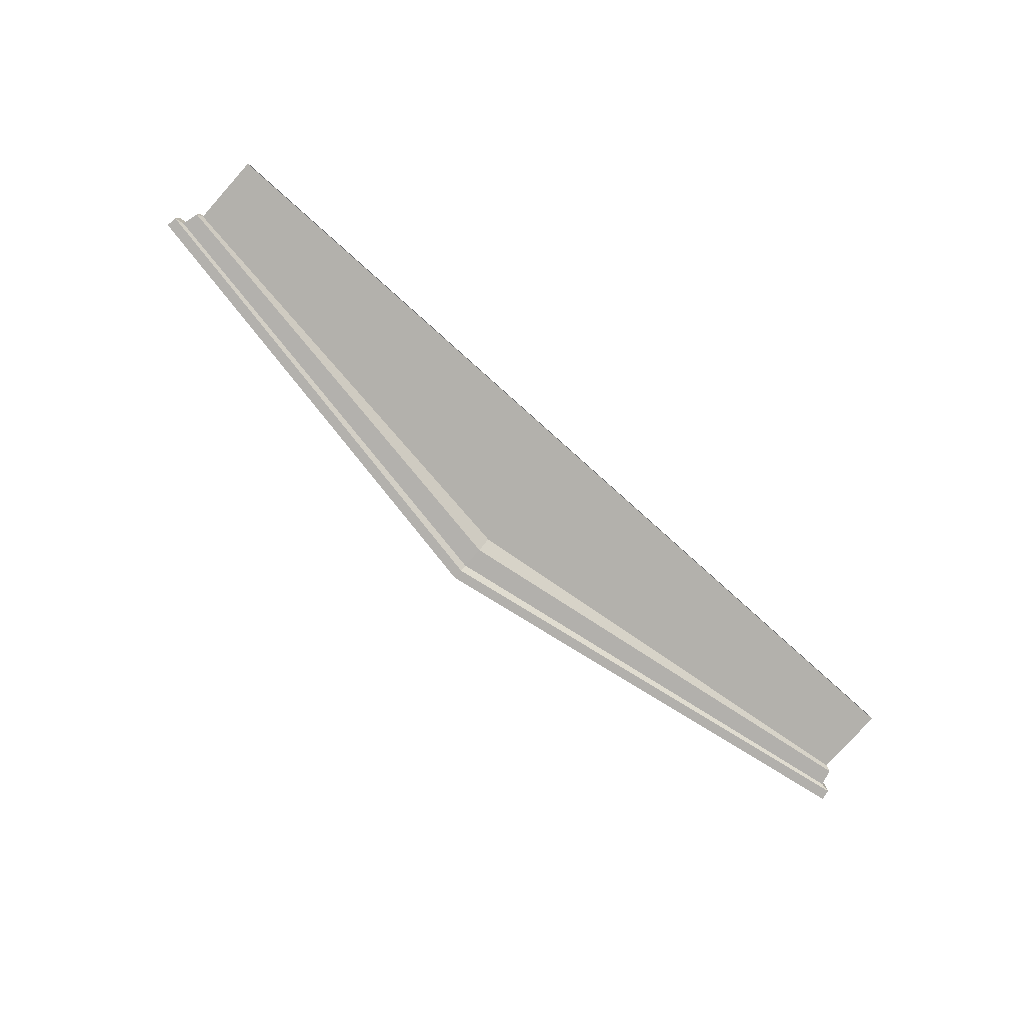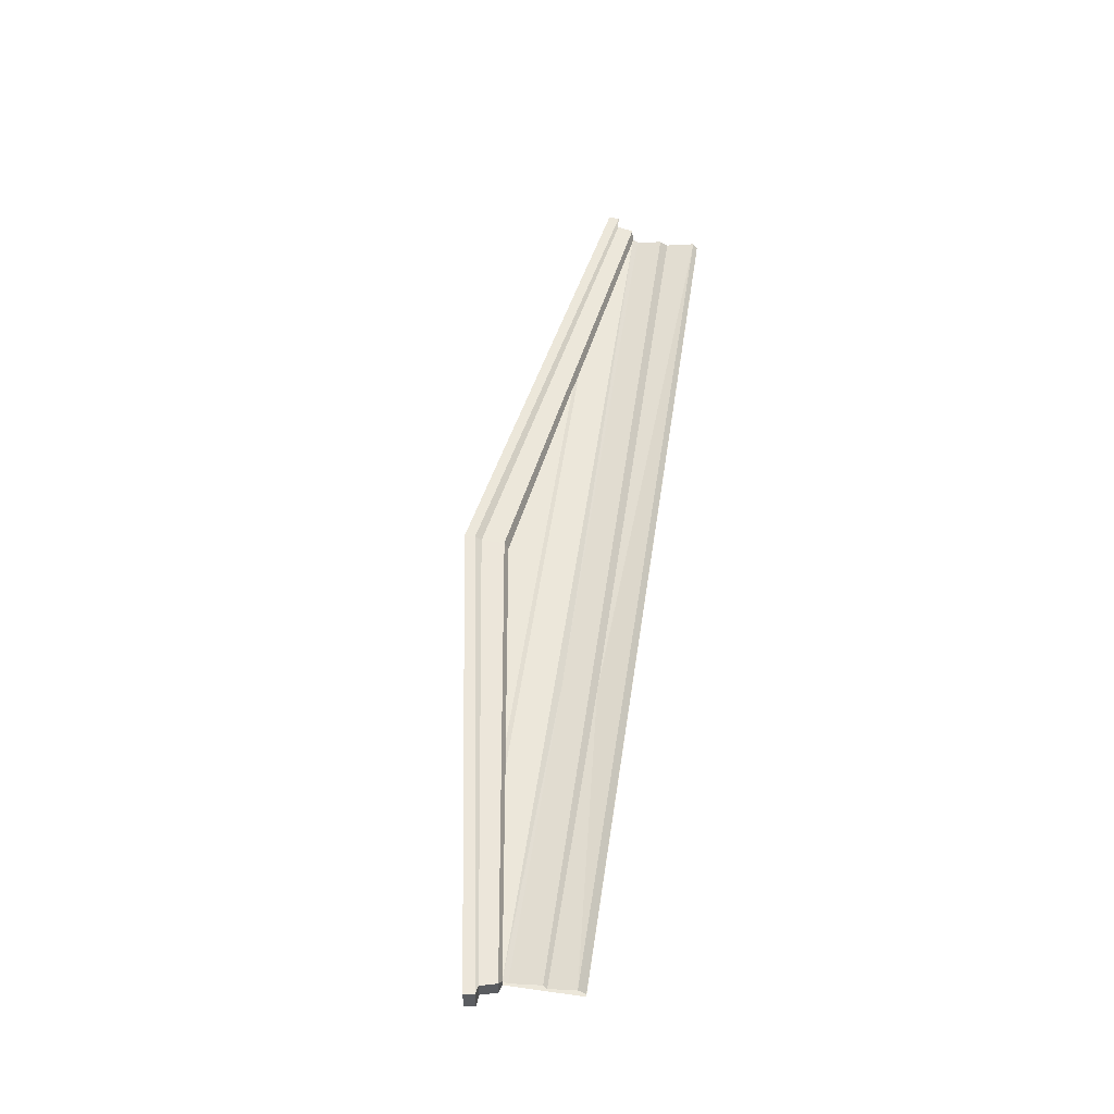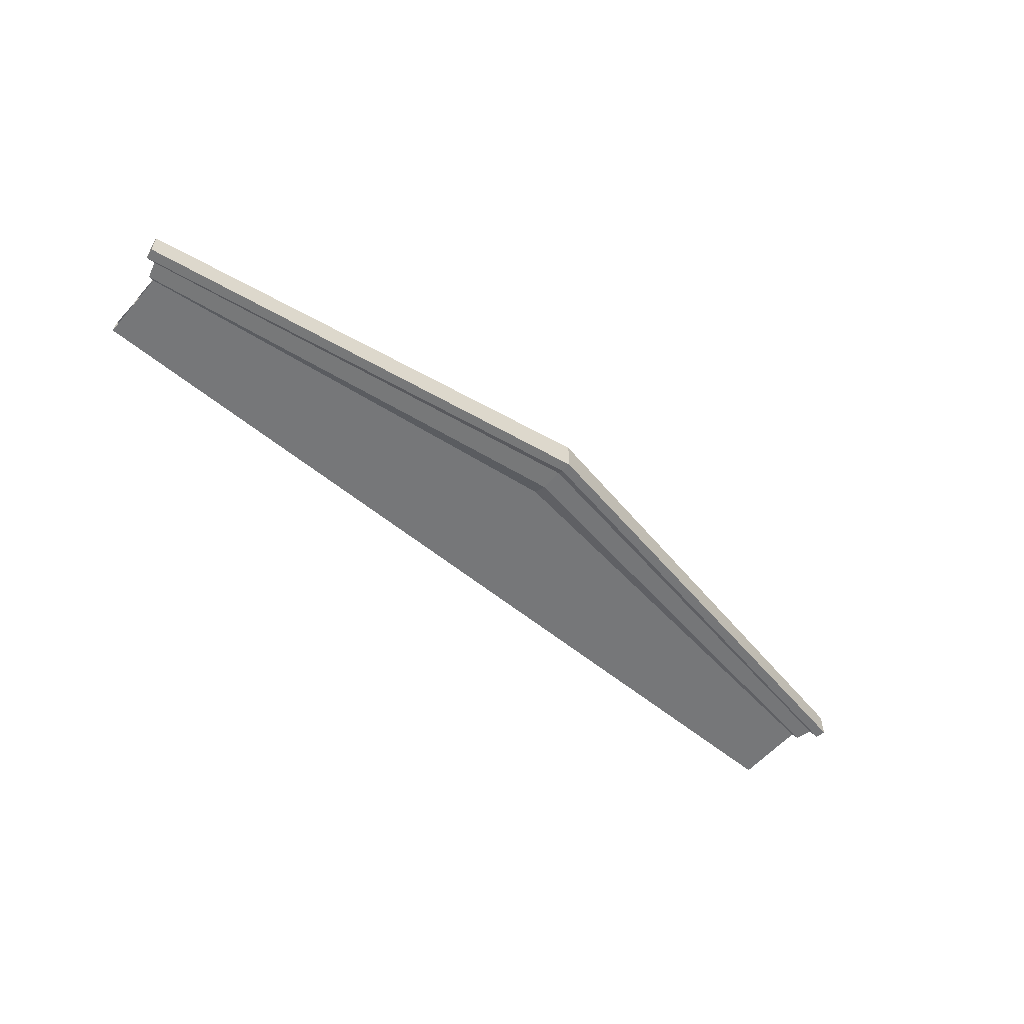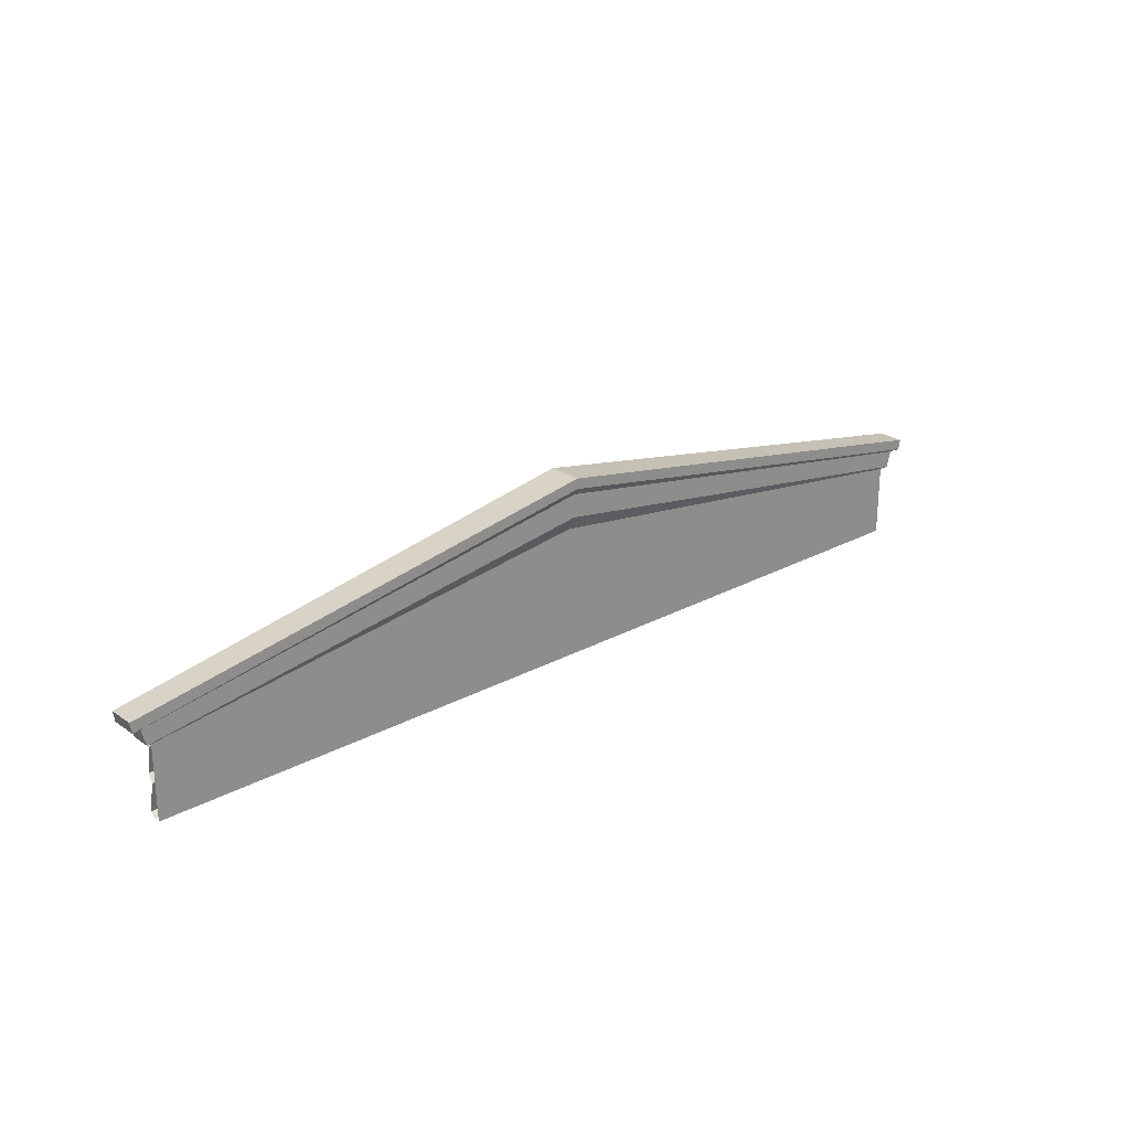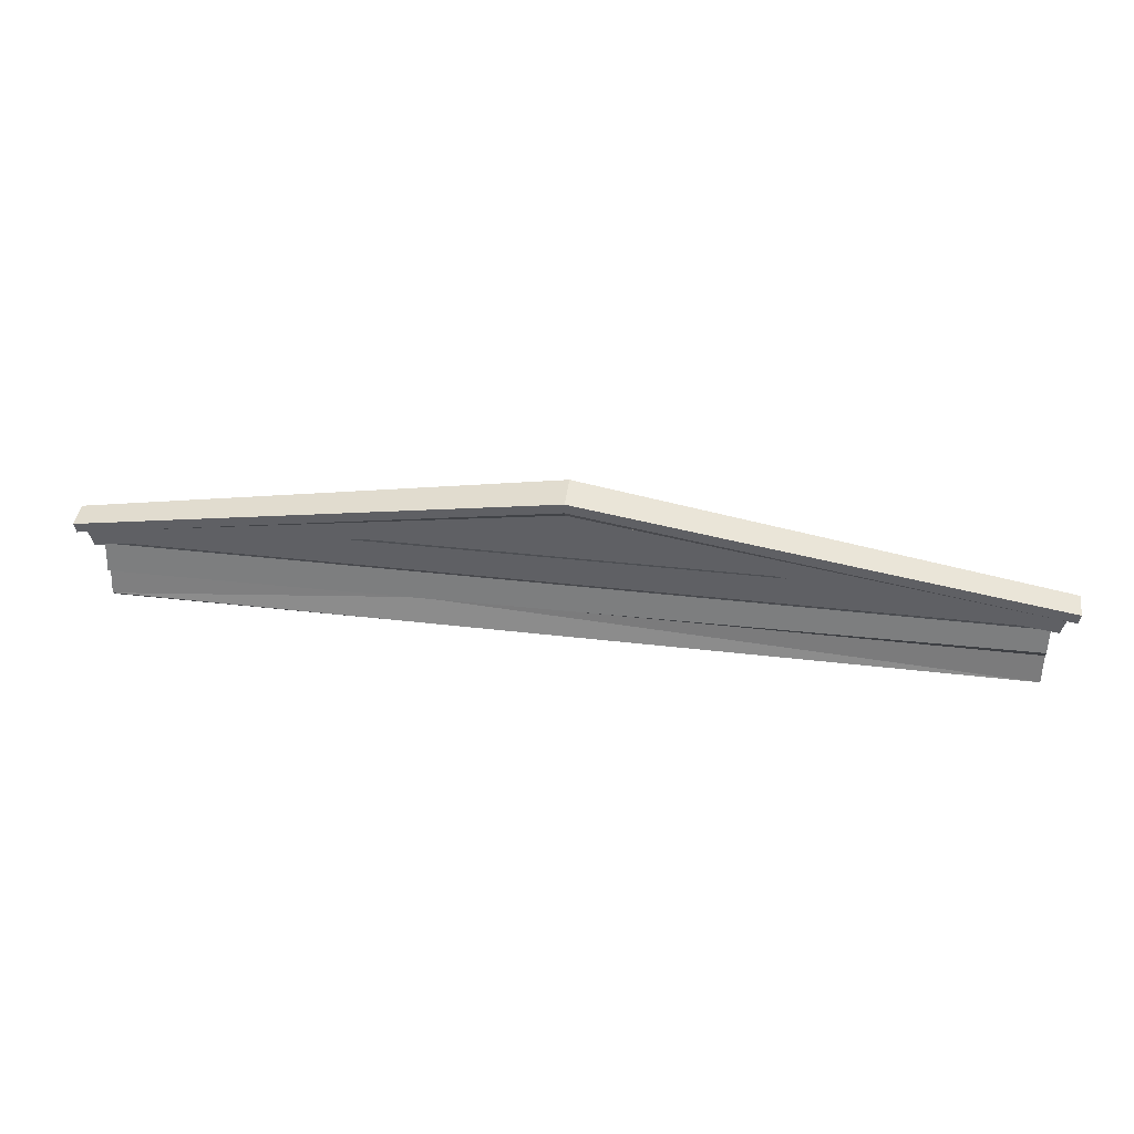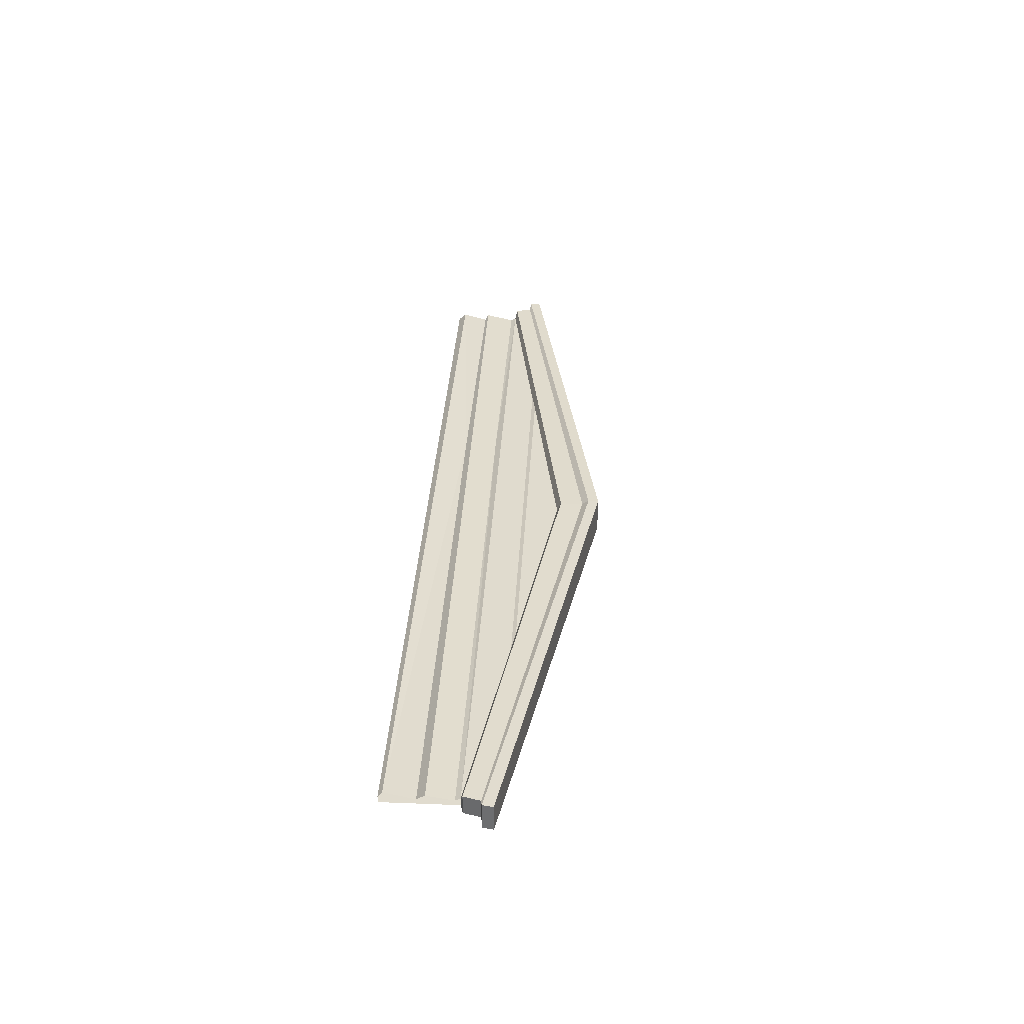
<metadata>
{"format":"obj","ext":"obj","renderer":"f3d","projection":"perspective","resolution":1024,"background":"white","views":[{"elev":-79.0,"azim":-41.8,"up":"+Z"},{"elev":54.0,"azim":-81.5,"up":"+Z"},{"elev":-57.1,"azim":139.5,"up":"+Z"},{"elev":24.4,"azim":138.3,"up":"+Y"},{"elev":43.0,"azim":7.6,"up":"+Y"},{"elev":33.7,"azim":93.1,"up":"+Z"}]}
</metadata>
<code>
v -500 680.6 3.063
v -500 675 -0.05648
v -500 641.4 7.128
v -161.2 673.2 -2.289
v 500 680.6 3.064
v 500 675 -0.05629
v 499.8 646.2 4.9
v -500 637.5 -0.05648
v -500 608.3 7.128
v -500 600 -0.05653
v -161.2 635.7 -2.289
v 500 637.5 -0.05629
v 499.9 605 7.128
v 500 600 -0.05653
v -500 680.6 -5.648
v 500 680.6 -5.647
v -0.001526 757 5.336
v 0.000763 745.8 -5.649
v 506.4 682.9 11.76
v 506.4 682.9 -9.548
v 511.4 701.1 -9.546
v 511.4 701.1 11.76
v -0.001526 761.3 -13.45
v -0.001526 786.8 -13.45
v 0 761.3 15.65
v 0 786.8 15.65
v -506.4 682.9 11.76
v -506.4 682.9 -9.548
v -511.4 701.1 11.76
v -511.4 701.1 -9.547
v -0.000763 794 20.3
v 521.4 702.4 15.7
v 521.4 702.4 -13.49
v -0.001526 794 -18.09
v -521.4 702.4 -13.49
v -521.4 702.4 15.7
v -0.000763 805.6 20.3
v 523.4 713.9 15.7
v 523.4 713.9 -13.49
v -0.001526 805.6 -18.09
v -523.4 713.9 -13.49
v -523.4 713.9 15.7
v 500 600 -5.647
v -500 600 -5.648
v -241.6 719.9 5.336
v 243.1 720.2 5.337
v 268.8 716.3 3.064
v -272.1 715.3 3.063
f 4 1 2
f 3 7 6 4 2
f 9 10 14 13
f 11 12 7 3 8
f 11 13 12
f 45 46 17
f 19 20 21 22
f 20 23 24 21
f 25 19 22 26
f 28 27 29 30
f 27 25 26 29
f 23 28 30 24
f 5 16 20 19
f 16 18 23 20
f 17 46 47 5 19 25
f 39 40 37 38
f 15 1 27 28
f 1 48 45 17 25 27
f 18 15 28 23
f 40 41 42 37
f 26 22 32 31
f 22 21 33 32
f 21 24 34 33
f 24 30 35 34
f 30 29 36 35
f 29 26 31 36
f 31 32 38 37
f 32 33 39 38
f 33 34 40 39
f 34 35 41 40
f 35 36 42 41
f 36 31 37 42
f 15 18 44
f 18 16 43
f 44 18 43
f 4 5 1
f 4 6 5
f 9 13 11
f 9 11 8
f 1 5 47 48
f 48 47 46 45

</code>
